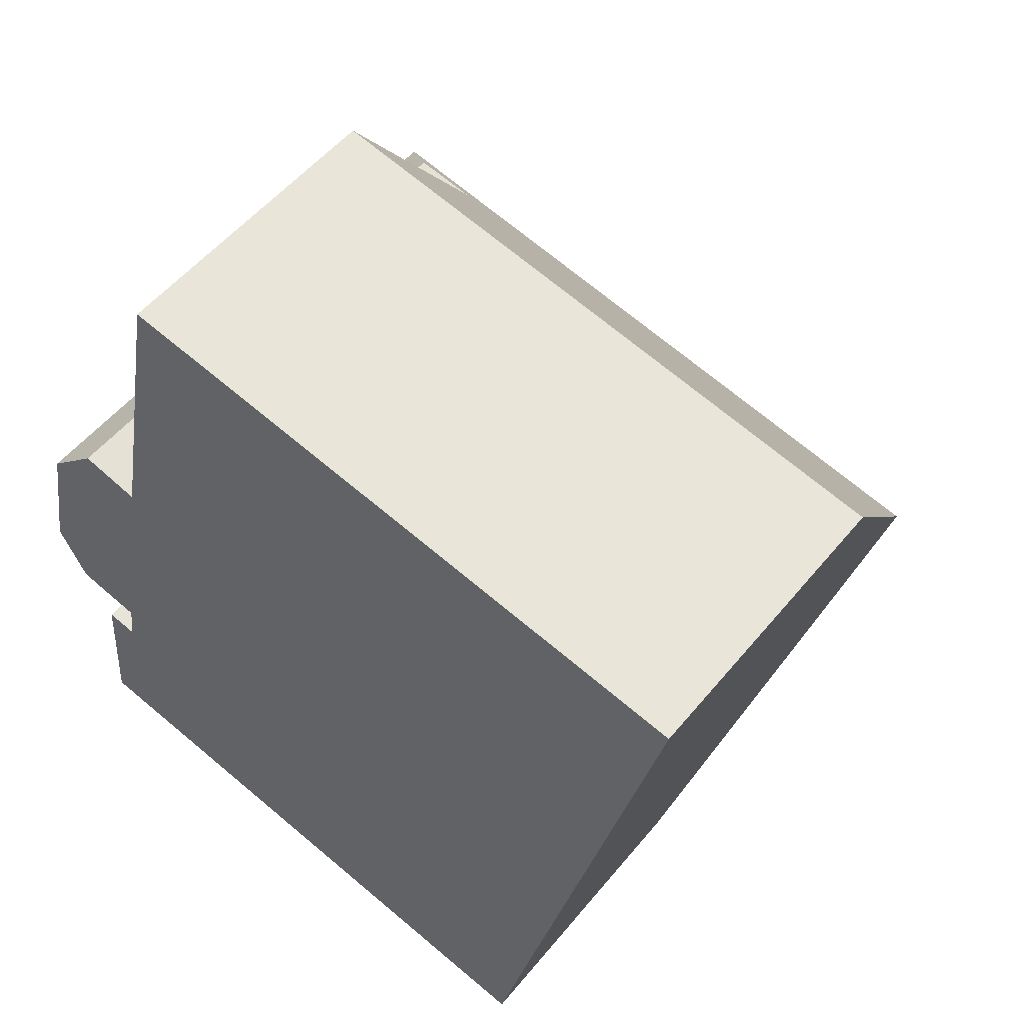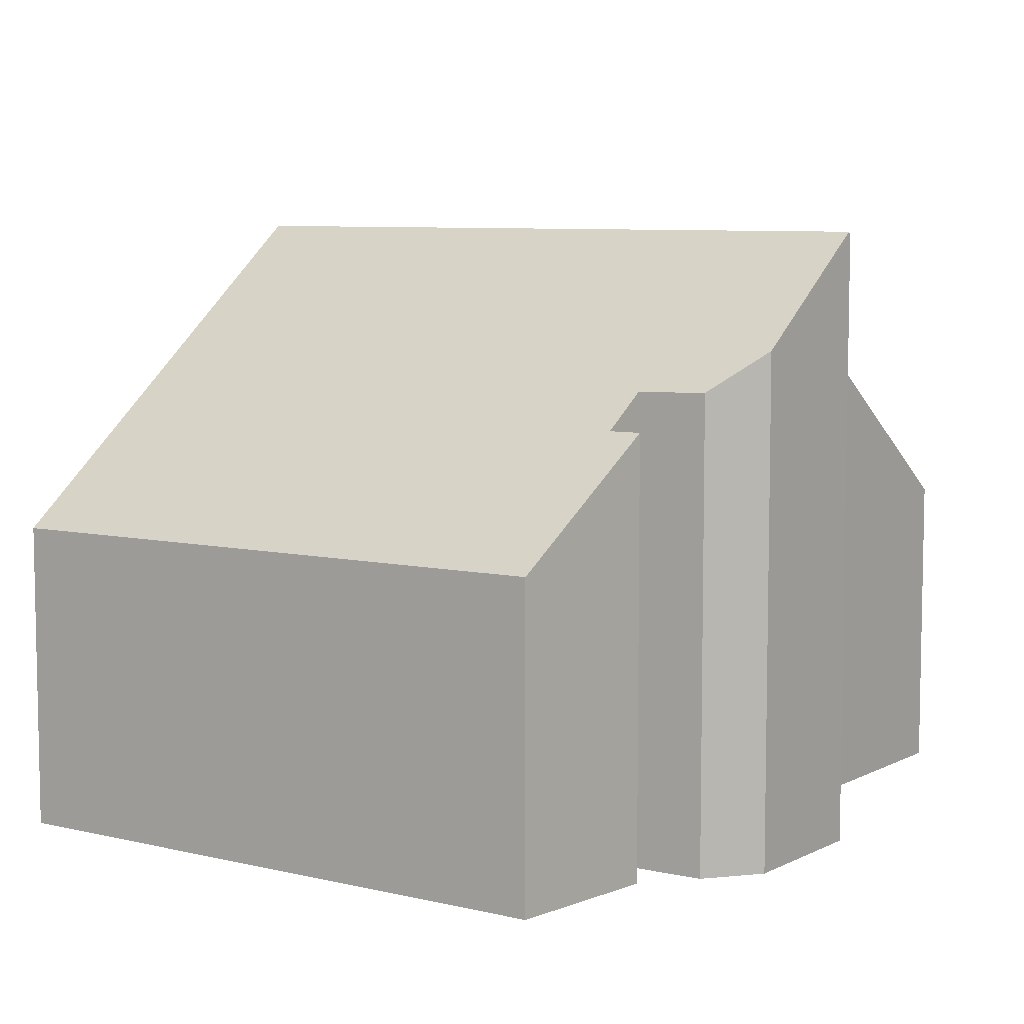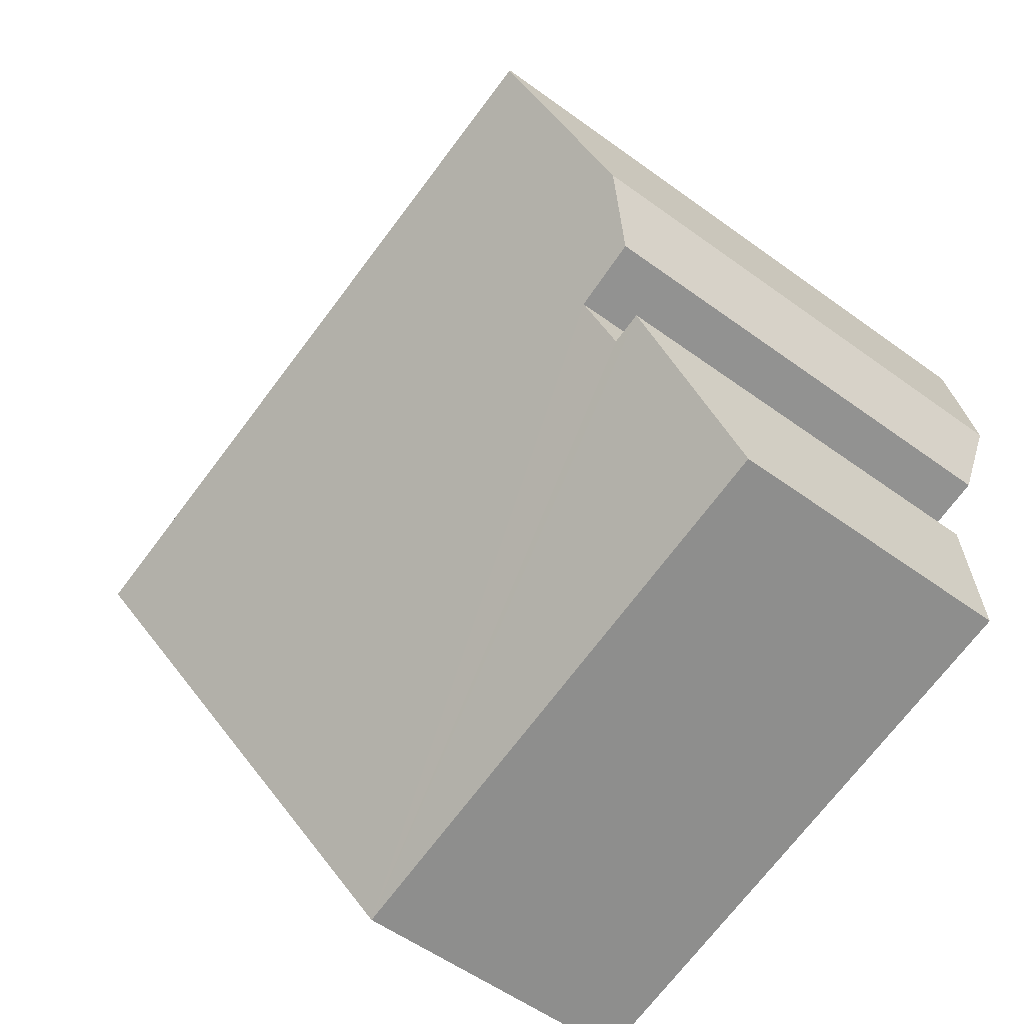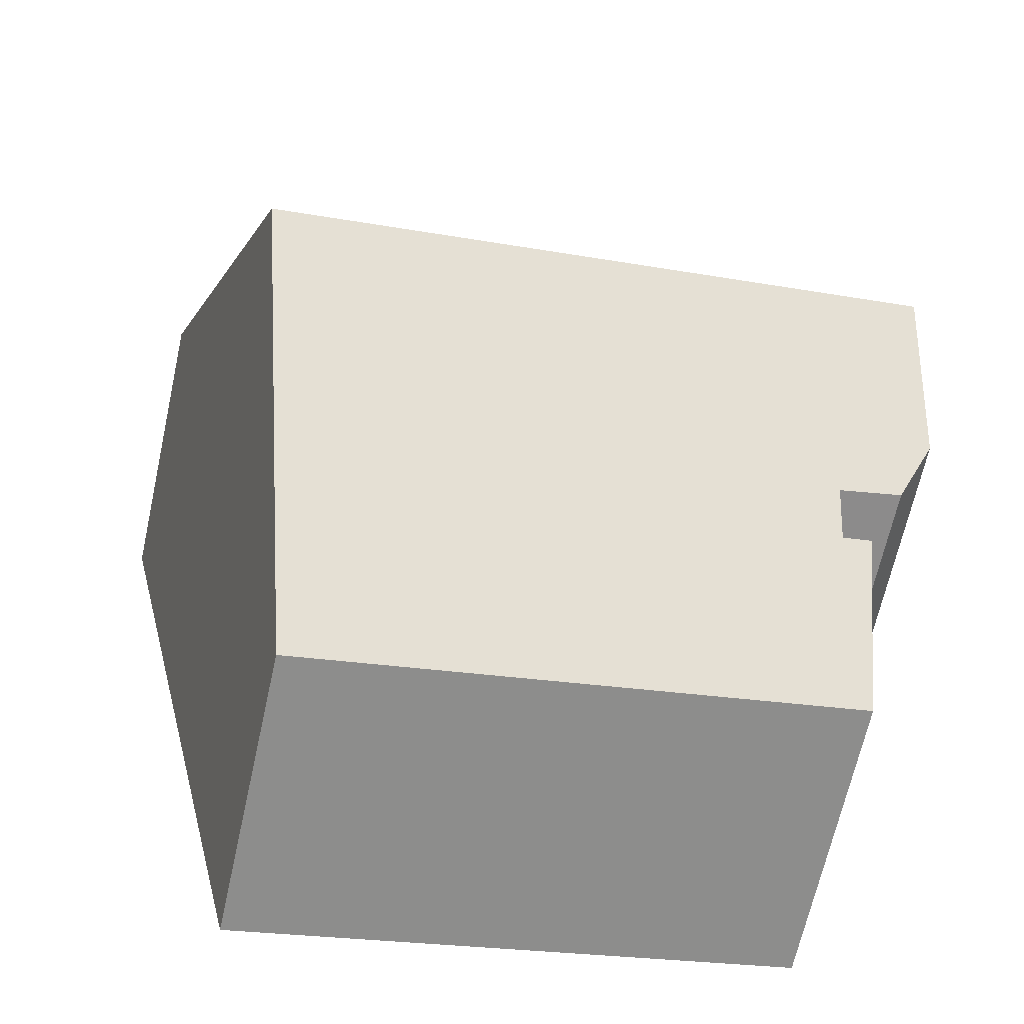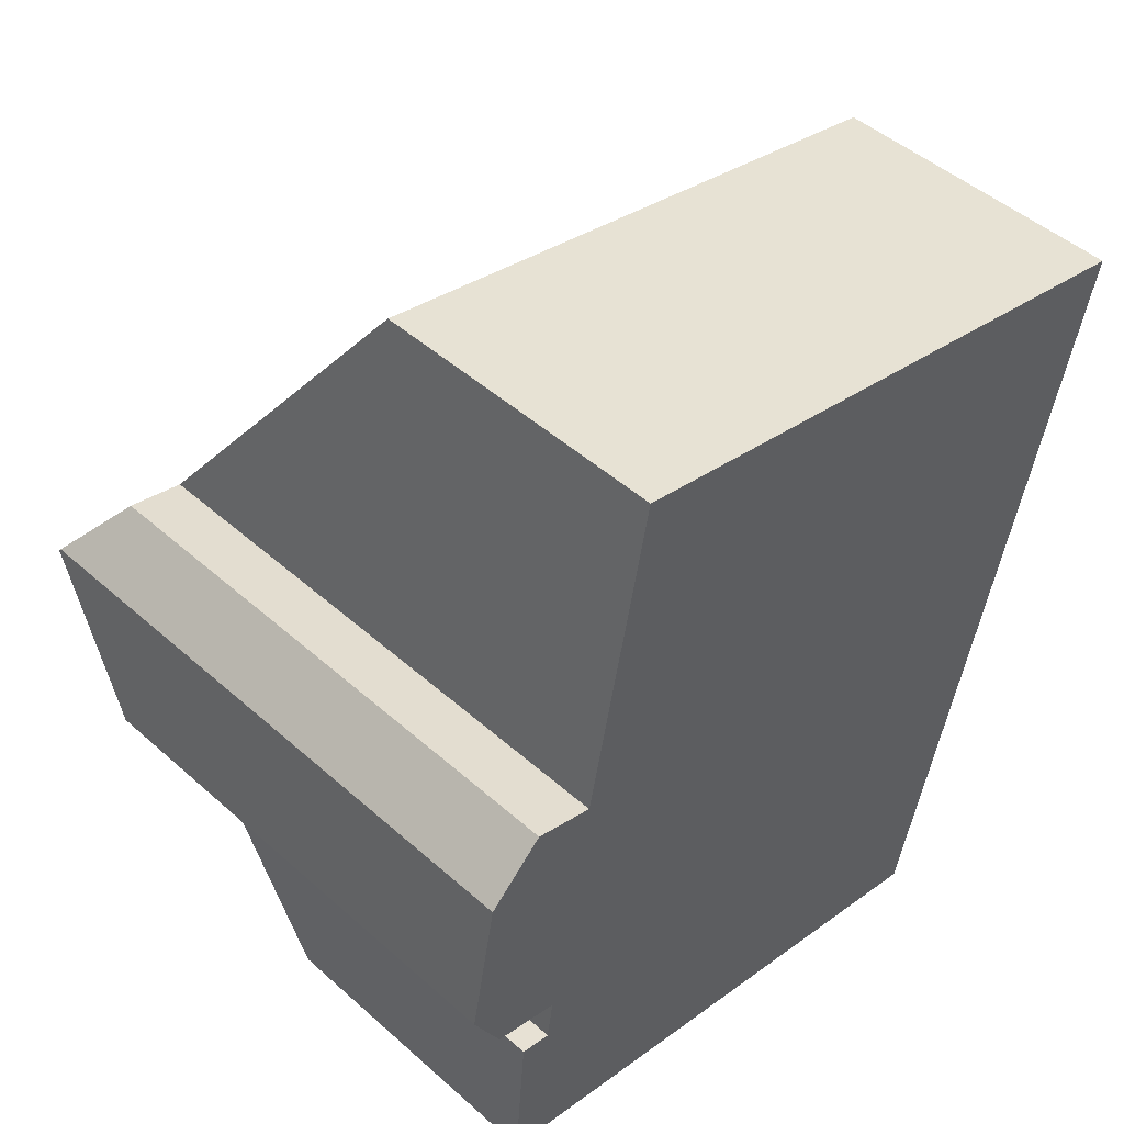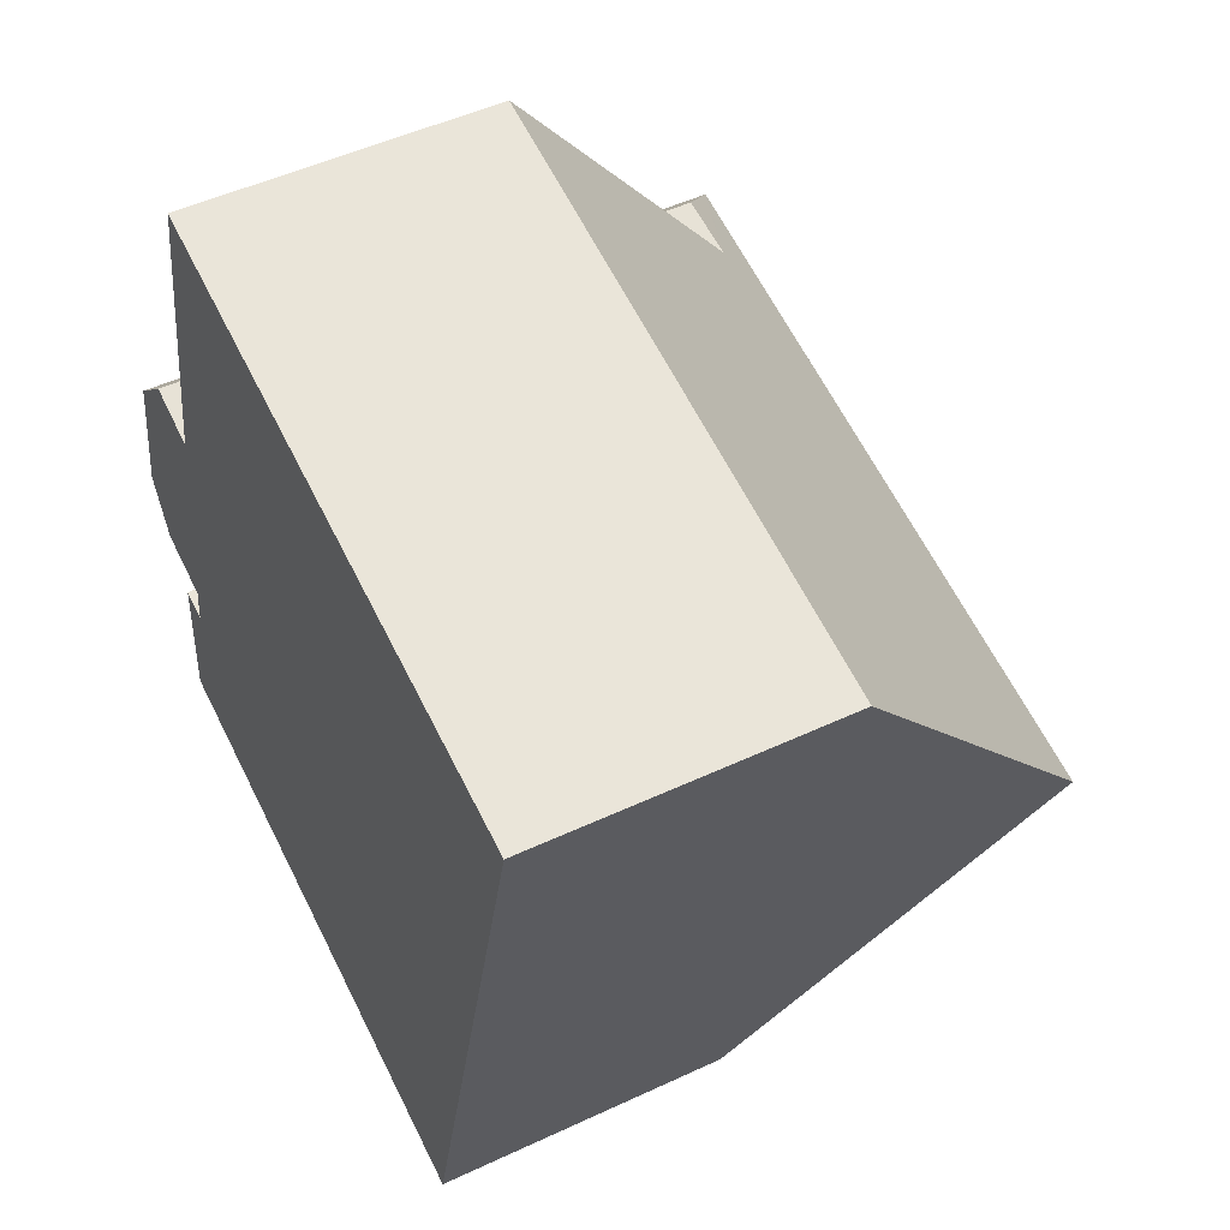
<metadata>
{"format":"obj","ext":"obj","renderer":"f3d","projection":"perspective","resolution":1024,"background":"white","views":[{"elev":53.3,"azim":38.3,"up":"+Z"},{"elev":7.4,"azim":-133.6,"up":"+Y"},{"elev":-54.9,"azim":-127.7,"up":"+Z"},{"elev":-66.8,"azim":167.5,"up":"+Z"},{"elev":47.3,"azim":-45.0,"up":"+Z"},{"elev":50.1,"azim":62.8,"up":"+Z"}]}
</metadata>
<code>
v  0.374 8.607 2.042
v  0.427 6.541 -0.823
v  0 7.074 4.332e-16
v  1.398 6.511 -1.061
v  10.42 8.607 0.005
v  9.067 4.351 -5.599
v  0.854 6.038 -1.604
v  0.684 4.397 -3.835
v  1.305 6.035 -1.699
v  11.77 4.368 5.586
v  2.056 7.955 2.602
v  2.986 4.368 7.366
v  0.381 8.578 2.081
v  1.187 7.9 2.853
v  0.854 9.822e-17 -1.604
v  0.684 2.348e-16 -3.835
v  1.398 6.497e-17 -1.061
v  1.305 1.04e-16 -1.699
v  0.381 -1.274e-16 2.081
v  0 0 0
v  0.374 -1.25e-16 2.042
v  2.056 -1.593e-16 2.602
v  2.986 -4.51e-16 7.366
v  1.187 -1.747e-16 2.853
v  11.77 -3.42e-16 5.586
v  0.427 5.039e-17 -0.823
v  9.067 3.428e-16 -5.599
v  10.42 -3.062e-19 0.005
g defaultobject
f 1 2 3
f 2 1 4
f 4 1 5
f 4 5 6
f 7 6 8
f 6 7 9
f 6 9 4
f 10 11 12
f 11 13 14
f 13 11 1
f 1 11 5
f 5 11 10
f 8 15 7
f 15 8 16
f 9 17 4
f 17 9 18
f 3 13 1
f 13 3 19
f 19 3 20
f 19 20 21
f 22 12 11
f 12 22 23
f 15 9 7
f 9 15 18
f 14 22 11
f 22 14 24
f 23 10 12
f 10 23 25
f 4 26 2
f 26 4 17
f 6 16 8
f 16 6 27
f 2 20 3
f 20 2 26
f 19 14 13
f 14 19 24
f 25 5 10
f 5 25 6
f 6 25 28
f 6 28 27
f 26 17 20
f 23 28 25
f 28 23 22
f 28 22 27
f 27 22 24
f 27 24 19
f 27 19 21
f 27 21 20
f 27 20 17
f 27 17 18
f 27 18 15
f 27 15 16

</code>
